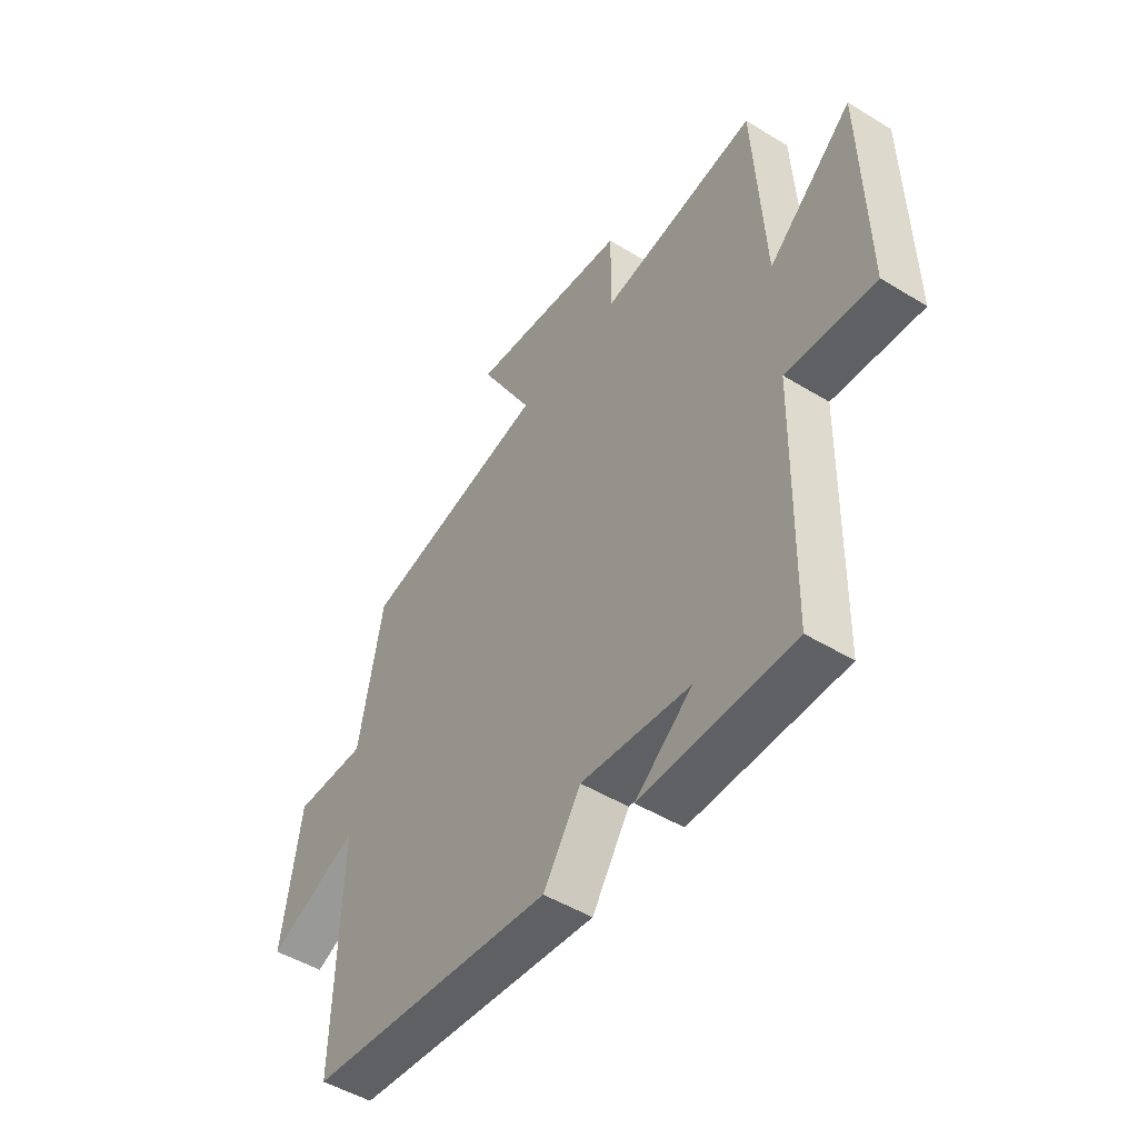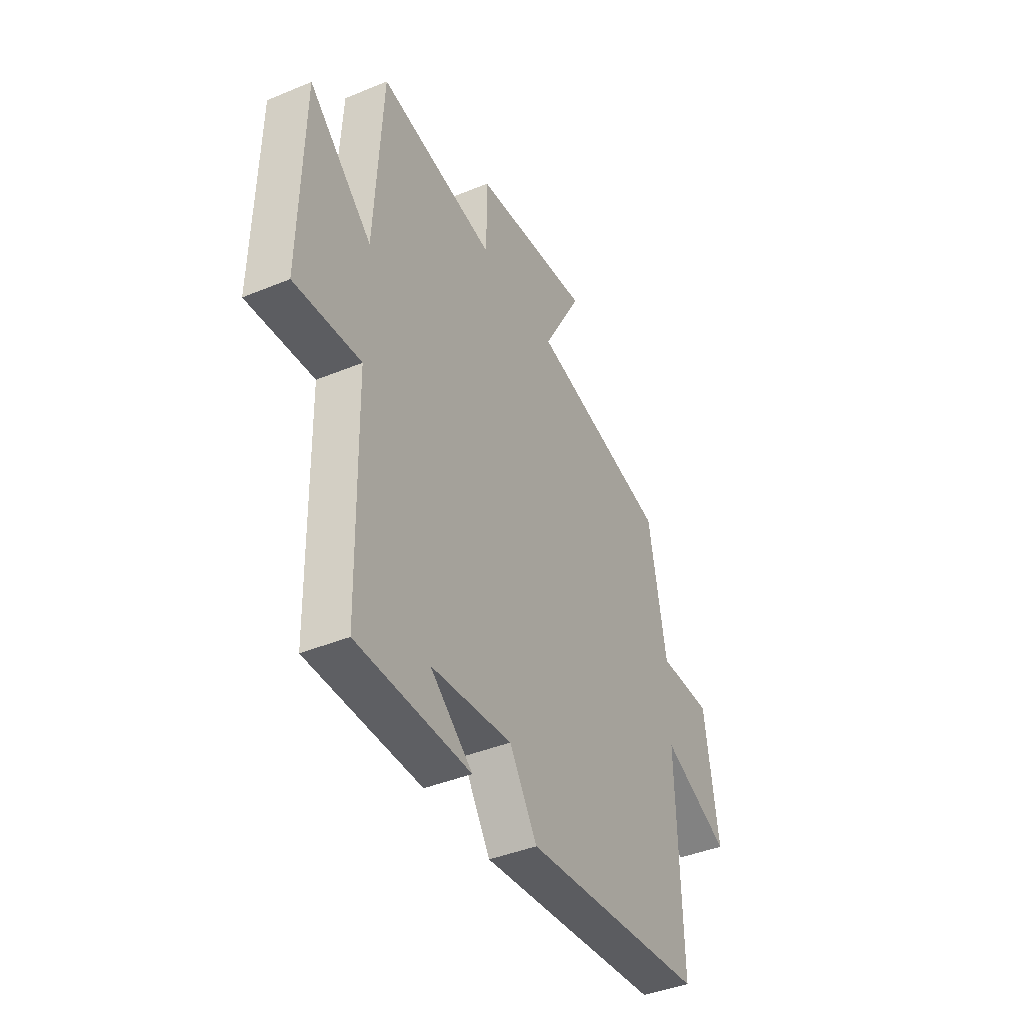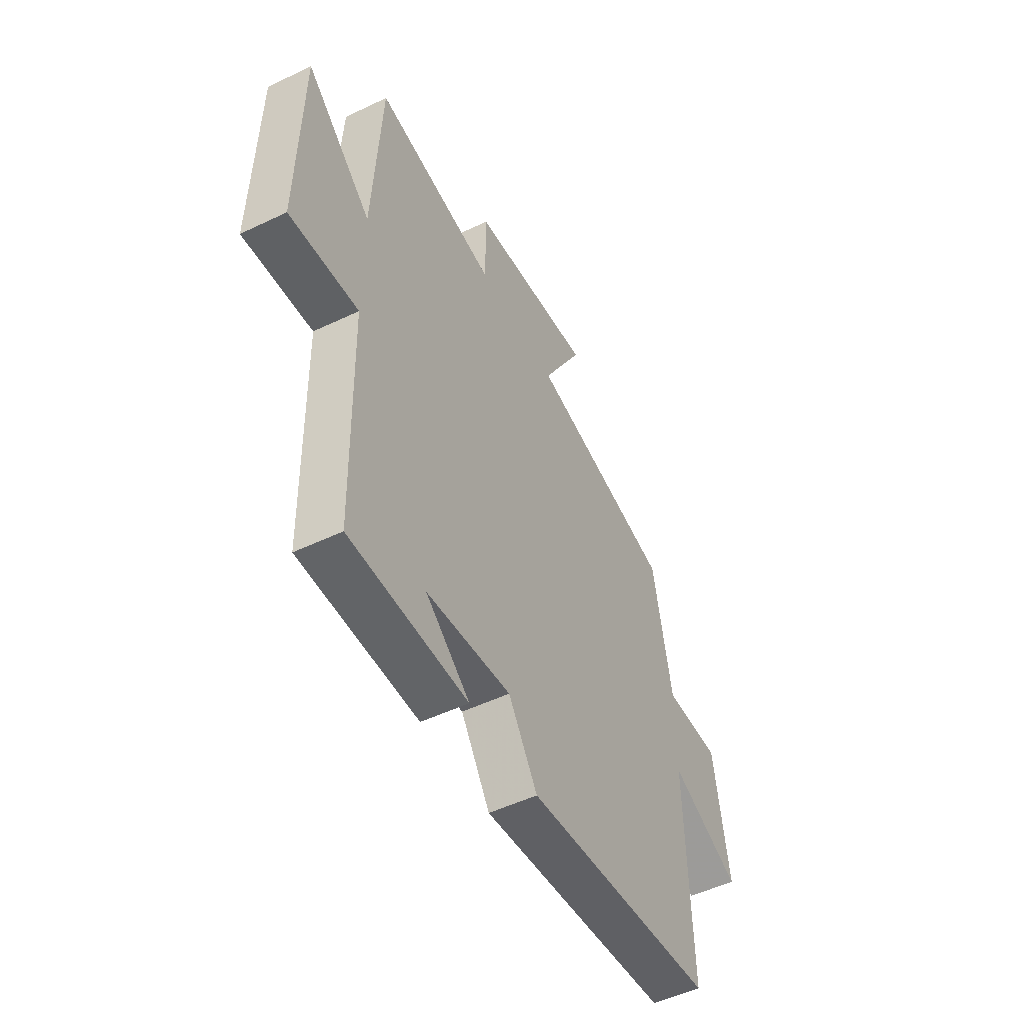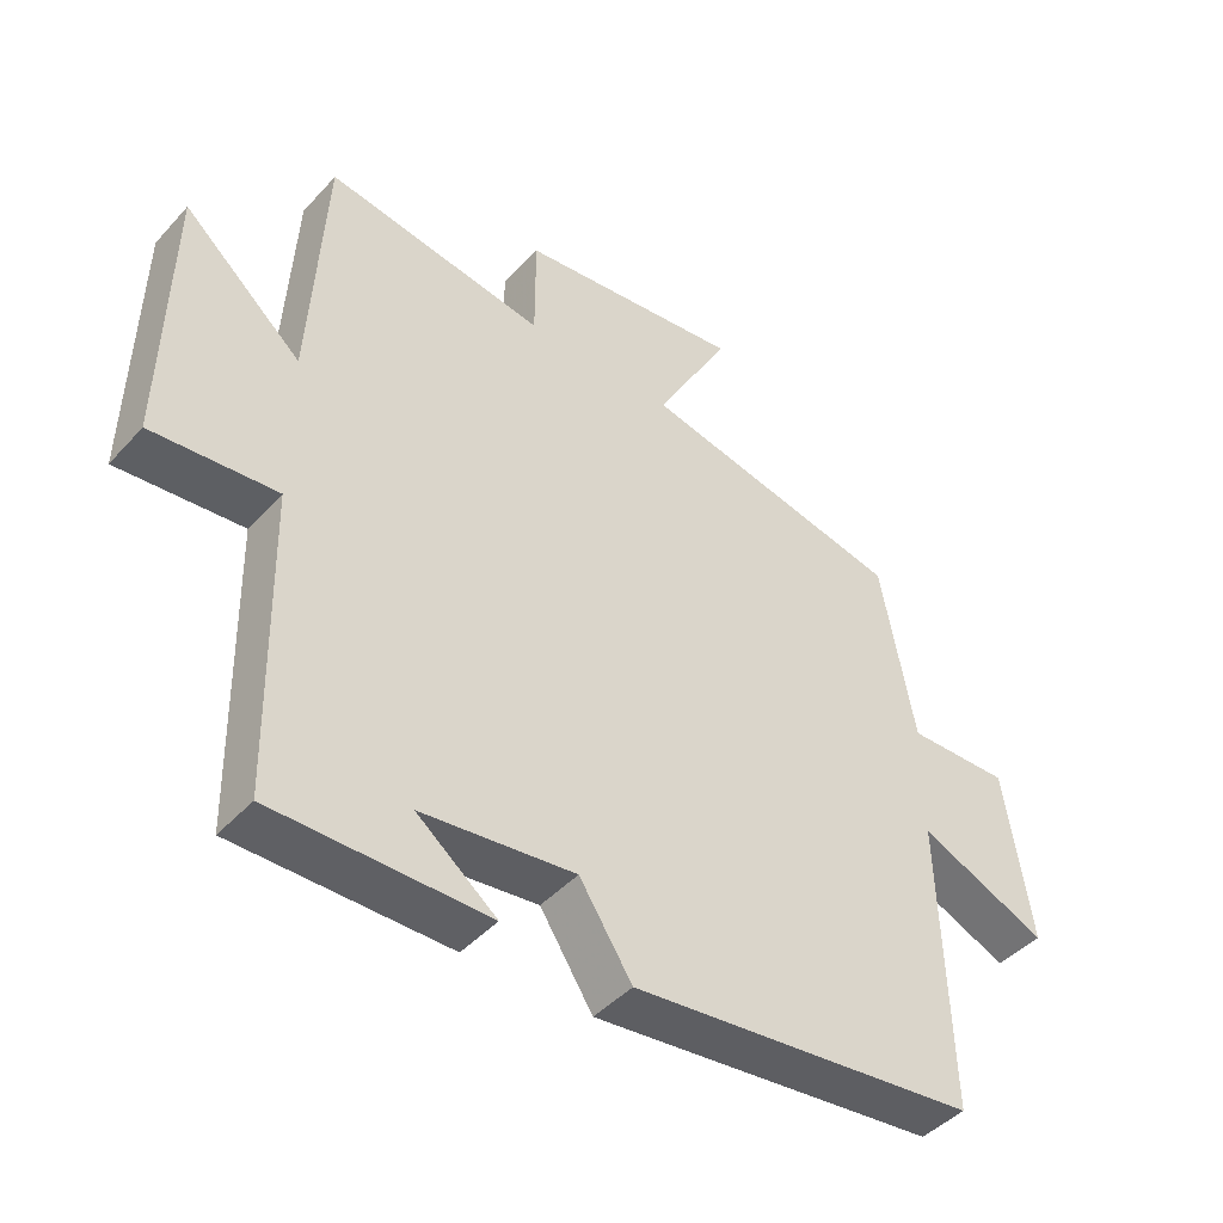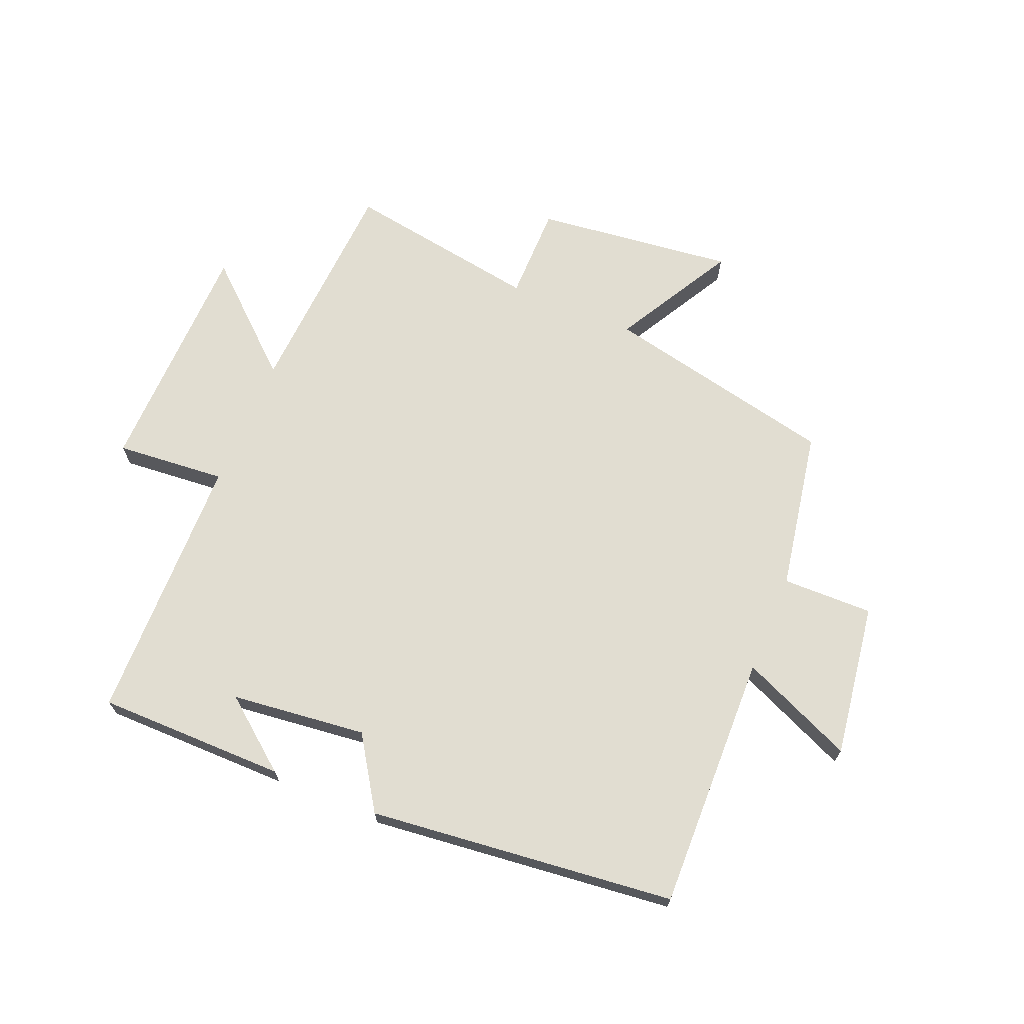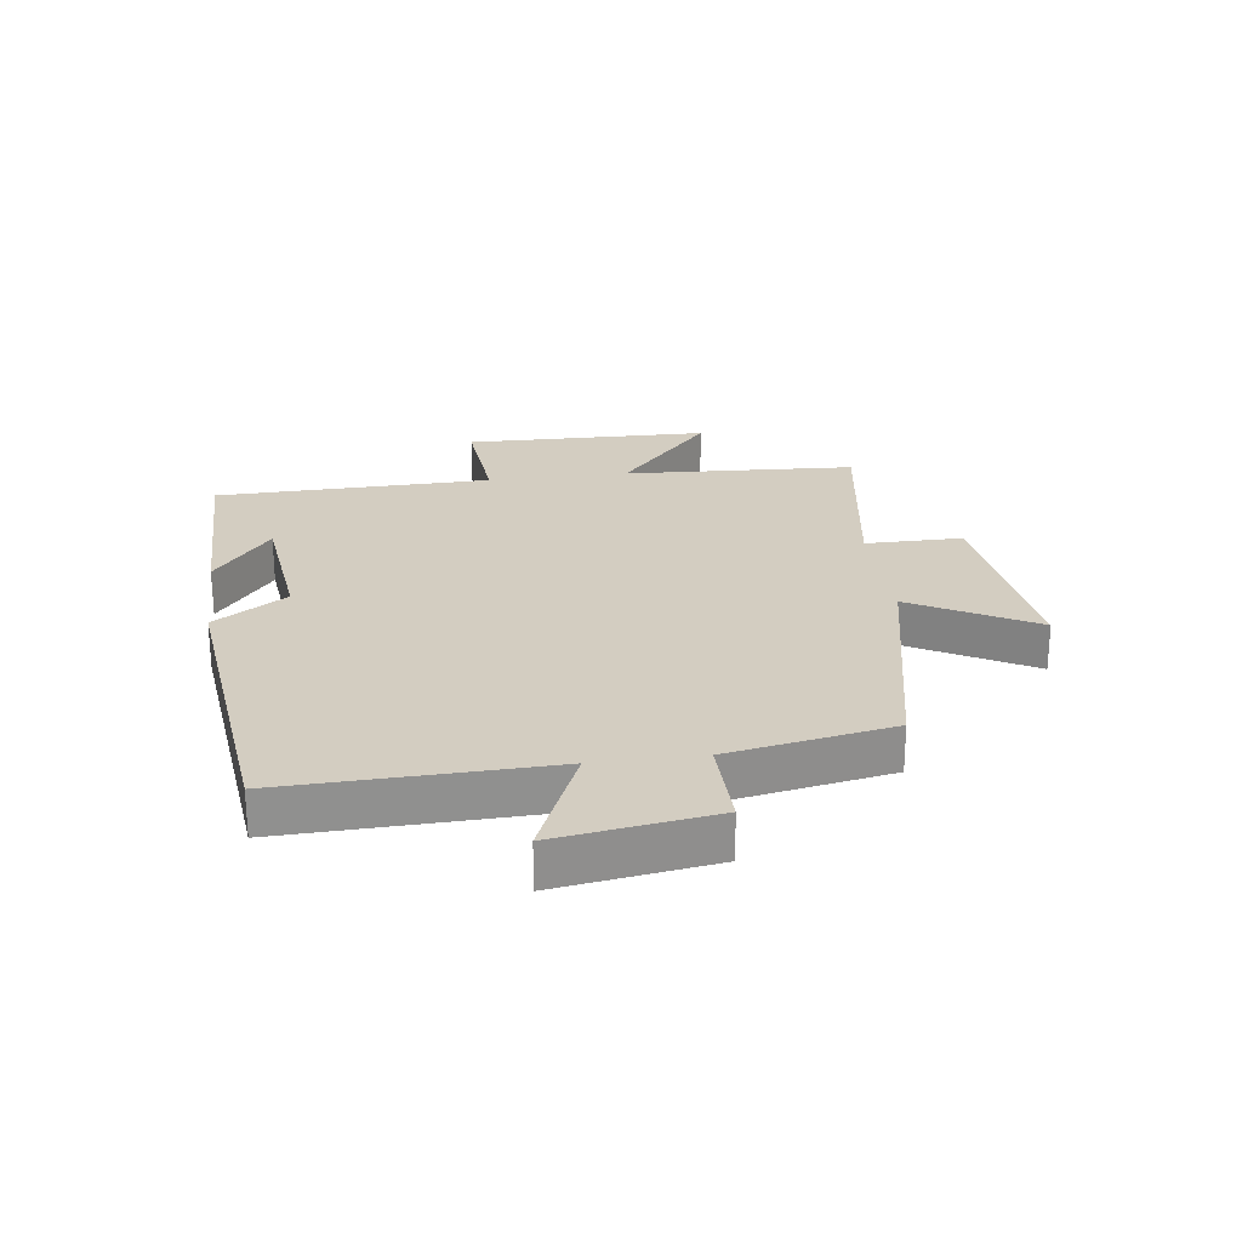
<metadata>
{"format":"obj","ext":"obj","renderer":"f3d","projection":"perspective","resolution":1024,"background":"white","views":[{"elev":-49.1,"azim":55.8,"up":"+Z"},{"elev":-41.4,"azim":116.6,"up":"+Z"},{"elev":-51.1,"azim":117.5,"up":"+Z"},{"elev":-44.4,"azim":141.0,"up":"+Z"},{"elev":68.7,"azim":-157.3,"up":"+Y"},{"elev":24.8,"azim":-97.6,"up":"+Y"}]}
</metadata>
<code>
v -0.451 0.07 0.418
v -0.064 0.07 0.5
v -0.174 0.07 0.698
v 0.156 0.07 0.658
v 0.156 0.07 0.5
v 0.479 0.07 0.551
v 0.5 0.07 0.175
v 0.674 0.07 0.329
v 0.682 0.07 -0.069
v 0.5 0.07 -0.053
v 0.491 0.07 -0.5
v 0.179 0.07 -0.5
v 0.296 0.07 -0.408
v 0.072 0.07 -0.382
v -0.005 0.07 -0.5
v -0.512 0.07 -0.443
v -0.5 0.07 -0.018
v -0.688 0.07 -0.099
v -0.65 0.07 0.155
v -0.5 0.07 0.152
v -0.451 0 0.418
v -0.064 0 0.5
v -0.174 0 0.698
v 0.156 0 0.658
v 0.156 0 0.5
v 0.479 0 0.551
v 0.5 0 0.175
v 0.674 0 0.329
v 0.682 0 -0.069
v 0.5 0 -0.053
v 0.491 0 -0.5
v 0.179 0 -0.5
v 0.296 0 -0.408
v 0.072 0 -0.382
v -0.005 0 -0.5
v -0.512 0 -0.443
v -0.5 0 -0.018
v -0.688 0 -0.099
v -0.65 0 0.155
v -0.5 0 0.152
f 17 18 19 20
f 17 20 1 2
f 14 15 16 17
f 13 14 17 2
f 11 12 13
f 10 11 13 2
f 7 8 9 10
f 5 6 7 10
f 5 10 2 3
f 3 4 5
f 40 39 38 37
f 22 21 40 37
f 37 36 35 34
f 22 37 34 33
f 33 32 31
f 22 33 31 30
f 30 29 28 27
f 30 27 26 25
f 23 22 30 25
f 25 24 23
f 1 21 22 2
f 2 22 23 3
f 3 23 24 4
f 4 24 25 5
f 5 25 26 6
f 6 26 27 7
f 7 27 28 8
f 8 28 29 9
f 9 29 30 10
f 10 30 31 11
f 11 31 32 12
f 12 32 33 13
f 13 33 34 14
f 14 34 35 15
f 15 35 36 16
f 16 36 37 17
f 17 37 38 18
f 18 38 39 19
f 19 39 40 20
f 20 40 21 1

</code>
